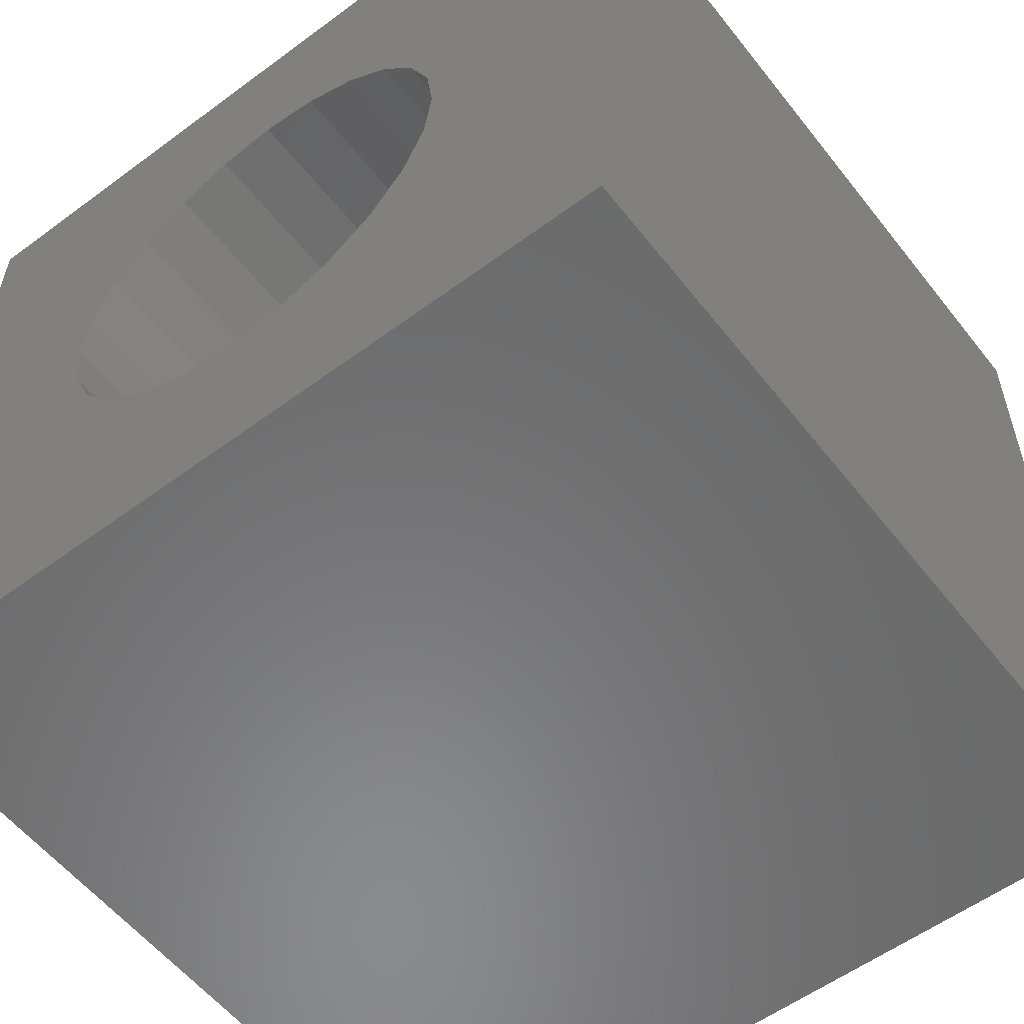
<metadata>
{"format":"stl","ext":"stl","renderer":"f3d","projection":"perspective","resolution":1024,"background":"white","views":[{"elev":-56.6,"azim":-142.3,"up":"+Y"}]}
</metadata>
<code>
# stl→obj: 436 verts, 852 faces
v 6.206 1.089 1
v 6.441 1.518 1
v 6.206 2.089 1
v 6.468 1.451 1
v 6.512 1.394 1
v 6.569 1.351 1
v 6.635 1.323 1
v 7.206 1.089 1
v 6.431 1.589 1
v 6.706 1.314 1
v 6.777 1.323 1
v 6.843 1.351 1
v 6.9 1.394 1
v 6.944 1.451 1
v 6.971 1.518 1
v 6.981 1.589 1
v 6.635 1.854 1
v 7.206 2.089 1
v 6.569 1.827 1
v 6.512 1.783 1
v 6.468 1.726 1
v 6.441 1.66 1
v 6.706 1.863 1
v 6.777 1.854 1
v 6.843 1.827 1
v 6.9 1.783 1
v 6.944 1.726 1
v 6.971 1.66 1
v 6.206 2.089 0
v 6.441 1.66 0
v 6.206 1.089 0
v 6.468 1.726 0
v 6.512 1.783 0
v 6.569 1.827 0
v 6.635 1.854 0
v 7.206 2.089 0
v 6.431 1.589 0
v 6.706 1.863 0
v 6.777 1.854 0
v 6.843 1.827 0
v 6.9 1.783 0
v 6.944 1.726 0
v 6.971 1.66 0
v 6.981 1.589 0
v 6.635 1.323 0
v 7.206 1.089 0
v 6.569 1.351 0
v 6.512 1.394 0
v 6.468 1.451 0
v 6.441 1.518 0
v 6.706 1.314 0
v 6.777 1.323 0
v 6.843 1.351 0
v 6.9 1.394 0
v 6.944 1.451 0
v 6.971 1.518 0
v 6.348 1.262 1
v 6.381 1.231 1
v 6.348 1.134 1
v 6.4 1.262 1
v 6.406 1.134 1
v 6.42 1.184 1
v 6.435 1.134 1
v 6.44 1.262 1
v 6.46 1.231 1
v 6.492 1.262 1
v 6.46 1.134 1
v 6.492 1.134 1
v 6.381 1.134 1
v 6.541 1.225 1
v 6.547 1.188 1
v 6.547 1.171 1
v 6.552 1.228 1
v 6.549 1.195 1
v 6.551 1.201 1
v 6.557 1.206 1
v 6.563 1.228 1
v 6.565 1.207 1
v 6.581 1.227 1
v 6.571 1.206 1
v 6.577 1.203 1
v 6.58 1.197 1
v 6.582 1.188 1
v 6.589 1.225 1
v 6.618 1.171 1
v 6.595 1.222 1
v 6.605 1.215 1
v 6.612 1.205 1
v 6.615 1.199 1
v 6.617 1.192 1
v 6.618 1.175 1
v 6.512 1.19 1
v 6.513 1.165 1
v 6.511 1.18 1
v 6.514 1.199 1
v 6.515 1.159 1
v 6.519 1.208 1
v 6.518 1.153 1
v 6.526 1.143 1
v 6.525 1.215 1
v 6.532 1.221 1
v 6.535 1.137 1
v 6.548 1.133 1
v 6.549 1.164 1
v 6.564 1.131 1
v 6.552 1.158 1
v 6.558 1.154 1
v 6.565 1.152 1
v 6.583 1.133 1
v 6.57 1.153 1
v 6.575 1.155 1
v 6.581 1.161 1
v 6.616 1.158 1
v 6.591 1.135 1
v 6.597 1.138 1
v 6.602 1.141 1
v 6.608 1.146 1
v 6.733 1.262 1
v 6.697 1.217 1
v 6.697 1.262 1
v 6.697 1.18 1
v 6.699 1.147 1
v 6.699 1.134 1
v 6.733 1.134 1
v 6.631 1.192 1
v 6.631 1.171 1
v 6.63 1.181 1
v 6.633 1.162 1
v 6.633 1.201 1
v 6.636 1.153 1
v 6.637 1.209 1
v 6.64 1.146 1
v 6.641 1.216 1
v 6.646 1.14 1
v 6.647 1.222 1
v 6.653 1.135 1
v 6.654 1.225 1
v 6.66 1.132 1
v 6.661 1.228 1
v 6.669 1.131 1
v 6.666 1.179 1
v 6.667 1.17 1
v 6.67 1.163 1
v 6.678 1.132 1
v 6.675 1.159 1
v 6.681 1.158 1
v 6.686 1.135 1
v 6.687 1.159 1
v 6.693 1.14 1
v 6.692 1.163 1
v 6.696 1.17 1
v 6.669 1.228 1
v 6.667 1.19 1
v 6.67 1.197 1
v 6.677 1.228 1
v 6.675 1.201 1
v 6.681 1.202 1
v 6.685 1.226 1
v 6.687 1.201 1
v 6.691 1.222 1
v 6.692 1.197 1
v 6.696 1.19 1
v 6.791 1.262 1
v 6.756 1.237 1
v 6.756 1.262 1
v 6.791 1.237 1
v 6.791 1.226 1
v 6.756 1.134 1
v 6.756 1.226 1
v 6.791 1.134 1
v 6.912 1.226 1
v 6.876 1.182 1
v 6.876 1.226 1
v 6.878 1.149 1
v 6.878 1.134 1
v 6.912 1.134 1
v 6.849 1.226 1
v 6.813 1.167 1
v 6.813 1.226 1
v 6.814 1.159 1
v 6.816 1.151 1
v 6.818 1.145 1
v 6.822 1.14 1
v 6.826 1.136 1
v 6.832 1.134 1
v 6.838 1.132 1
v 6.845 1.131 1
v 6.849 1.175 1
v 6.85 1.168 1
v 6.855 1.132 1
v 6.852 1.163 1
v 6.856 1.16 1
v 6.863 1.135 1
v 6.862 1.159 1
v 6.867 1.16 1
v 6.871 1.141 1
v 6.872 1.164 1
v 6.875 1.171 1
v 7.027 1.213 1
v 7.031 1.19 1
v 7.03 1.181 1
v 7.035 1.22 1
v 7.034 1.196 1
v 7.038 1.199 1
v 7.042 1.225 1
v 7.044 1.201 1
v 7.05 1.228 1
v 7.049 1.199 1
v 7.053 1.196 1
v 7.059 1.228 1
v 7.055 1.192 1
v 7.055 1.186 1
v 7.055 1.134 1
v 7.091 1.134 1
v 7.066 1.228 1
v 7.073 1.226 1
v 7.078 1.224 1
v 7.083 1.22 1
v 7.086 1.215 1
v 7.089 1.208 1
v 7.091 1.201 1
v 7.091 1.192 1
v 6.967 1.213 1
v 6.97 1.19 1
v 6.969 1.181 1
v 6.974 1.22 1
v 6.973 1.196 1
v 6.978 1.2 1
v 6.981 1.225 1
v 6.983 1.201 1
v 6.989 1.228 1
v 6.987 1.2 1
v 6.99 1.199 1
v 6.999 1.228 1
v 6.992 1.196 1
v 6.994 1.193 1
v 6.994 1.185 1
v 6.994 1.134 1
v 7.03 1.134 1
v 7.009 1.228 1
v 7.016 1.225 1
v 7.022 1.22 1
v 6.967 1.226 1
v 6.934 1.134 1
v 6.934 1.226 1
v 6.969 1.134 1
v 6.492 1.134 1.012
v 6.46 1.231 1.012
v 6.46 1.134 1.012
v 6.381 1.134 1.012
v 6.348 1.262 1.012
v 6.348 1.134 1.012
v 6.381 1.231 1.012
v 6.4 1.262 1.012
v 6.406 1.134 1.012
v 6.42 1.184 1.012
v 6.435 1.134 1.012
v 6.44 1.262 1.012
v 6.492 1.262 1.012
v 6.618 1.171 1.012
v 6.547 1.188 1.012
v 6.547 1.171 1.012
v 6.582 1.188 1.012
v 6.589 1.225 1.012
v 6.595 1.222 1.012
v 6.605 1.215 1.012
v 6.612 1.205 1.012
v 6.615 1.199 1.012
v 6.617 1.192 1.012
v 6.618 1.175 1.012
v 6.541 1.225 1.012
v 6.552 1.228 1.012
v 6.549 1.195 1.012
v 6.551 1.201 1.012
v 6.557 1.206 1.012
v 6.563 1.228 1.012
v 6.565 1.207 1.012
v 6.581 1.227 1.012
v 6.571 1.206 1.012
v 6.577 1.203 1.012
v 6.58 1.197 1.012
v 6.513 1.165 1.012
v 6.512 1.19 1.012
v 6.511 1.18 1.012
v 6.514 1.199 1.012
v 6.515 1.159 1.012
v 6.519 1.208 1.012
v 6.518 1.153 1.012
v 6.526 1.143 1.012
v 6.525 1.215 1.012
v 6.532 1.221 1.012
v 6.535 1.137 1.012
v 6.548 1.133 1.012
v 6.549 1.164 1.012
v 6.564 1.131 1.012
v 6.552 1.158 1.012
v 6.558 1.154 1.012
v 6.565 1.152 1.012
v 6.583 1.133 1.012
v 6.57 1.153 1.012
v 6.575 1.155 1.012
v 6.581 1.161 1.012
v 6.616 1.158 1.012
v 6.591 1.135 1.012
v 6.597 1.138 1.012
v 6.602 1.141 1.012
v 6.608 1.146 1.012
v 6.631 1.171 1.012
v 6.631 1.192 1.012
v 6.63 1.181 1.012
v 6.633 1.162 1.012
v 6.633 1.201 1.012
v 6.636 1.153 1.012
v 6.637 1.209 1.012
v 6.64 1.146 1.012
v 6.641 1.216 1.012
v 6.646 1.14 1.012
v 6.647 1.222 1.012
v 6.653 1.135 1.012
v 6.654 1.225 1.012
v 6.66 1.132 1.012
v 6.661 1.228 1.012
v 6.669 1.131 1.012
v 6.666 1.179 1.012
v 6.667 1.17 1.012
v 6.67 1.163 1.012
v 6.678 1.132 1.012
v 6.675 1.159 1.012
v 6.681 1.158 1.012
v 6.686 1.135 1.012
v 6.687 1.159 1.012
v 6.693 1.14 1.012
v 6.692 1.163 1.012
v 6.696 1.17 1.012
v 6.699 1.147 1.012
v 6.697 1.18 1.012
v 6.733 1.134 1.012
v 6.699 1.134 1.012
v 6.669 1.228 1.012
v 6.667 1.19 1.012
v 6.67 1.197 1.012
v 6.677 1.228 1.012
v 6.675 1.201 1.012
v 6.681 1.202 1.012
v 6.685 1.226 1.012
v 6.687 1.201 1.012
v 6.691 1.222 1.012
v 6.692 1.197 1.012
v 6.697 1.217 1.012
v 6.696 1.19 1.012
v 6.697 1.262 1.012
v 6.733 1.262 1.012
v 6.791 1.237 1.012
v 6.756 1.262 1.012
v 6.756 1.237 1.012
v 6.791 1.262 1.012
v 6.791 1.134 1.012
v 6.756 1.226 1.012
v 6.756 1.134 1.012
v 6.791 1.226 1.012
v 6.912 1.134 1.012
v 6.878 1.149 1.012
v 6.878 1.134 1.012
v 6.845 1.131 1.012
v 6.85 1.168 1.012
v 6.849 1.175 1.012
v 6.855 1.132 1.012
v 6.852 1.163 1.012
v 6.856 1.16 1.012
v 6.863 1.135 1.012
v 6.862 1.159 1.012
v 6.867 1.16 1.012
v 6.871 1.141 1.012
v 6.872 1.164 1.012
v 6.875 1.171 1.012
v 6.876 1.182 1.012
v 6.876 1.226 1.012
v 6.912 1.226 1.012
v 6.814 1.159 1.012
v 6.813 1.226 1.012
v 6.813 1.167 1.012
v 6.849 1.226 1.012
v 6.816 1.151 1.012
v 6.818 1.145 1.012
v 6.822 1.14 1.012
v 6.826 1.136 1.012
v 6.832 1.134 1.012
v 6.838 1.132 1.012
v 7.091 1.134 1.012
v 7.055 1.186 1.012
v 7.055 1.134 1.012
v 7.059 1.228 1.012
v 7.066 1.228 1.012
v 7.073 1.226 1.012
v 7.078 1.224 1.012
v 7.083 1.22 1.012
v 7.086 1.215 1.012
v 7.089 1.208 1.012
v 7.091 1.201 1.012
v 7.091 1.192 1.012
v 7.03 1.134 1.012
v 6.994 1.185 1.012
v 6.994 1.134 1.012
v 6.999 1.228 1.012
v 7.009 1.228 1.012
v 7.016 1.225 1.012
v 7.022 1.22 1.012
v 7.027 1.213 1.012
v 7.03 1.181 1.012
v 7.031 1.19 1.012
v 7.035 1.22 1.012
v 7.034 1.196 1.012
v 7.038 1.199 1.012
v 7.042 1.225 1.012
v 7.044 1.201 1.012
v 7.05 1.228 1.012
v 7.049 1.199 1.012
v 7.053 1.196 1.012
v 7.055 1.192 1.012
v 6.969 1.134 1.012
v 6.934 1.226 1.012
v 6.934 1.134 1.012
v 6.967 1.213 1.012
v 6.969 1.181 1.012
v 6.97 1.19 1.012
v 6.974 1.22 1.012
v 6.973 1.196 1.012
v 6.978 1.2 1.012
v 6.981 1.225 1.012
v 6.983 1.201 1.012
v 6.989 1.228 1.012
v 6.987 1.2 1.012
v 6.99 1.199 1.012
v 6.992 1.196 1.012
v 6.994 1.193 1.012
v 6.967 1.226 1.012
f 1 2 3
f 2 1 4
f 4 1 5
f 5 1 6
f 6 1 7
f 7 1 8
f 3 2 9
f 7 8 10
f 10 8 11
f 11 8 12
f 12 8 13
f 13 8 14
f 14 8 15
f 15 8 16
f 3 17 18
f 17 3 19
f 19 3 20
f 20 3 21
f 21 3 22
f 22 3 9
f 18 17 23
f 18 23 24
f 18 24 25
f 18 25 26
f 18 26 27
f 18 27 28
f 18 28 16
f 18 16 8
f 29 30 31
f 30 29 32
f 32 29 33
f 33 29 34
f 34 29 35
f 35 29 36
f 31 30 37
f 35 36 38
f 38 36 39
f 39 36 40
f 40 36 41
f 41 36 42
f 42 36 43
f 43 36 44
f 31 45 46
f 45 31 47
f 47 31 48
f 48 31 49
f 49 31 50
f 50 31 37
f 46 45 51
f 46 51 52
f 46 52 53
f 46 53 54
f 46 54 55
f 46 55 56
f 46 56 44
f 46 44 36
f 8 31 46
f 31 8 1
f 3 31 1
f 31 3 29
f 3 36 29
f 36 3 18
f 36 8 46
f 8 36 18
f 57 58 59
f 58 57 60
f 58 60 61
f 61 60 62
f 61 62 63
f 63 62 64
f 63 64 65
f 65 64 66
f 65 66 67
f 67 66 68
f 69 59 58
f 70 71 72
f 71 70 73
f 71 73 74
f 74 73 75
f 75 73 76
f 76 73 77
f 76 77 78
f 78 77 79
f 78 79 80
f 80 79 81
f 81 79 82
f 82 79 83
f 83 79 84
f 71 85 72
f 85 71 83
f 85 83 84
f 85 84 86
f 85 86 87
f 85 87 88
f 85 88 89
f 85 89 90
f 85 90 91
f 92 93 94
f 93 92 95
f 93 95 96
f 96 95 97
f 96 97 98
f 98 97 99
f 99 97 100
f 99 100 101
f 99 101 102
f 102 101 70
f 102 70 103
f 103 70 72
f 103 72 104
f 103 104 105
f 105 104 106
f 105 106 107
f 105 107 108
f 105 108 109
f 109 108 110
f 109 110 111
f 109 111 112
f 109 112 113
f 109 113 114
f 114 113 115
f 115 113 116
f 116 113 117
f 118 119 120
f 119 118 121
f 121 118 122
f 122 118 123
f 123 118 124
f 125 126 127
f 126 125 128
f 128 125 129
f 128 129 130
f 130 129 131
f 130 131 132
f 132 131 133
f 132 133 134
f 134 133 135
f 134 135 136
f 136 135 137
f 136 137 138
f 138 137 139
f 138 139 140
f 140 139 141
f 140 141 142
f 140 142 143
f 140 143 144
f 144 143 145
f 144 145 146
f 144 146 147
f 147 146 148
f 147 148 149
f 149 148 150
f 149 150 151
f 149 151 122
f 122 151 121
f 152 141 139
f 141 152 153
f 153 152 154
f 154 152 155
f 154 155 156
f 156 155 157
f 157 155 158
f 157 158 159
f 159 158 160
f 159 160 161
f 161 160 119
f 161 119 162
f 162 119 121
f 163 164 165
f 164 163 166
f 167 168 169
f 168 167 170
f 171 172 173
f 172 171 174
f 174 171 175
f 175 171 176
f 177 178 179
f 178 177 180
f 180 177 181
f 181 177 182
f 182 177 183
f 183 177 184
f 184 177 185
f 185 177 186
f 186 177 187
f 187 177 188
f 187 188 189
f 187 189 190
f 190 189 191
f 190 191 192
f 190 192 193
f 193 192 194
f 193 194 195
f 193 195 196
f 196 195 197
f 196 197 174
f 174 197 198
f 174 198 172
f 199 200 201
f 200 199 202
f 200 202 203
f 203 202 204
f 204 202 205
f 204 205 206
f 206 205 207
f 206 207 208
f 208 207 209
f 209 207 210
f 209 210 211
f 211 210 212
f 212 210 213
f 213 210 214
f 214 210 215
f 214 215 216
f 214 216 217
f 214 217 218
f 214 218 219
f 214 219 220
f 214 220 221
f 214 221 222
f 223 224 225
f 224 223 226
f 224 226 227
f 227 226 228
f 228 226 229
f 228 229 230
f 230 229 231
f 230 231 232
f 232 231 233
f 233 231 234
f 233 234 235
f 235 234 236
f 236 234 237
f 237 234 238
f 238 234 239
f 239 234 240
f 239 240 241
f 239 241 242
f 239 242 199
f 239 199 201
f 243 244 245
f 244 243 223
f 244 223 246
f 246 223 225
f 247 248 249
f 250 251 252
f 251 250 253
f 251 253 254
f 254 253 255
f 254 255 256
f 256 255 257
f 256 257 258
f 258 257 248
f 258 248 259
f 259 248 247
f 251 60 57
f 60 251 254
f 60 256 62
f 256 60 254
f 258 62 256
f 62 258 64
f 258 66 64
f 66 258 259
f 66 247 68
f 247 66 259
f 247 67 68
f 67 247 249
f 248 67 249
f 67 248 65
f 65 257 63
f 257 65 248
f 257 61 63
f 61 257 255
f 253 61 255
f 61 253 58
f 58 250 69
f 250 58 253
f 250 59 69
f 59 250 252
f 251 59 252
f 59 251 57
f 260 261 262
f 261 260 263
f 263 260 264
f 264 260 265
f 265 260 266
f 266 260 267
f 267 260 268
f 268 260 269
f 269 260 270
f 271 261 272
f 261 271 262
f 272 261 273
f 272 273 274
f 272 274 275
f 272 275 276
f 276 275 277
f 276 277 278
f 278 277 279
f 278 279 280
f 278 280 281
f 278 281 263
f 278 263 264
f 282 283 284
f 283 282 285
f 285 282 286
f 285 286 287
f 287 286 288
f 287 288 289
f 287 289 290
f 290 289 291
f 291 289 292
f 291 292 271
f 271 292 293
f 271 293 262
f 262 293 294
f 294 293 295
f 294 295 296
f 296 295 297
f 297 295 298
f 298 295 299
f 298 299 300
f 300 299 301
f 301 299 302
f 302 299 303
f 303 299 304
f 303 304 305
f 303 305 306
f 303 306 307
f 260 72 85
f 72 260 262
f 72 294 104
f 294 72 262
f 104 296 106
f 296 104 294
f 296 107 106
f 107 296 297
f 297 108 107
f 108 297 298
f 298 110 108
f 110 298 300
f 300 111 110
f 111 300 301
f 301 112 111
f 112 301 302
f 302 113 112
f 113 302 303
f 113 307 117
f 307 113 303
f 307 116 117
f 116 307 306
f 306 115 116
f 115 306 305
f 305 114 115
f 114 305 304
f 304 109 114
f 109 304 299
f 299 105 109
f 105 299 295
f 295 103 105
f 103 295 293
f 293 102 103
f 102 293 292
f 292 99 102
f 99 292 289
f 288 99 289
f 99 288 98
f 286 98 288
f 98 286 96
f 282 96 286
f 96 282 93
f 284 93 282
f 93 284 94
f 283 94 284
f 94 283 92
f 285 92 283
f 92 285 95
f 287 95 285
f 95 287 97
f 290 97 287
f 97 290 100
f 290 101 100
f 101 290 291
f 291 70 101
f 70 291 271
f 271 73 70
f 73 271 272
f 272 77 73
f 77 272 276
f 276 79 77
f 79 276 278
f 278 84 79
f 84 278 264
f 264 86 84
f 86 264 265
f 265 87 86
f 87 265 266
f 87 267 88
f 267 87 266
f 88 268 89
f 268 88 267
f 89 269 90
f 269 89 268
f 90 270 91
f 270 90 269
f 91 260 85
f 260 91 270
f 281 83 263
f 83 281 82
f 280 82 281
f 82 280 81
f 280 80 81
f 80 280 279
f 279 78 80
f 78 279 277
f 277 76 78
f 76 277 275
f 275 75 76
f 75 275 274
f 75 273 74
f 273 75 274
f 74 261 71
f 261 74 273
f 261 83 71
f 83 261 263
f 308 309 310
f 309 308 311
f 309 311 312
f 312 311 313
f 312 313 314
f 314 313 315
f 314 315 316
f 316 315 317
f 316 317 318
f 318 317 319
f 318 319 320
f 320 319 321
f 320 321 322
f 322 321 323
f 322 323 324
f 324 323 325
f 325 323 326
f 326 323 327
f 326 327 328
f 328 327 329
f 329 327 330
f 329 330 331
f 331 330 332
f 331 332 333
f 333 332 334
f 334 332 335
f 334 335 336
f 337 335 338
f 324 339 322
f 339 324 340
f 339 340 341
f 339 341 342
f 342 341 343
f 342 343 344
f 342 344 345
f 345 344 346
f 345 346 347
f 347 346 348
f 347 348 349
f 349 348 350
f 349 350 336
f 349 336 351
f 351 336 352
f 352 336 335
f 352 335 337
f 118 337 124
f 337 118 352
f 337 123 124
f 123 337 338
f 335 123 338
f 123 335 122
f 122 332 149
f 332 122 335
f 332 147 149
f 147 332 330
f 330 144 147
f 144 330 327
f 327 140 144
f 140 327 323
f 323 138 140
f 138 323 321
f 321 136 138
f 136 321 319
f 319 134 136
f 134 319 317
f 315 134 317
f 134 315 132
f 313 132 315
f 132 313 130
f 311 130 313
f 130 311 128
f 308 128 311
f 128 308 126
f 310 126 308
f 126 310 127
f 309 127 310
f 127 309 125
f 312 125 309
f 125 312 129
f 314 129 312
f 129 314 131
f 316 131 314
f 131 316 133
f 316 135 133
f 135 316 318
f 318 137 135
f 137 318 320
f 320 139 137
f 139 320 322
f 322 152 139
f 152 322 339
f 339 155 152
f 155 339 342
f 342 158 155
f 158 342 345
f 345 160 158
f 160 345 347
f 347 119 160
f 119 347 349
f 351 119 349
f 119 351 120
f 351 118 120
f 118 351 352
f 350 121 336
f 121 350 162
f 348 162 350
f 162 348 161
f 348 159 161
f 159 348 346
f 346 157 159
f 157 346 344
f 344 156 157
f 156 344 343
f 343 154 156
f 154 343 341
f 154 340 153
f 340 154 341
f 153 324 141
f 324 153 340
f 141 325 142
f 325 141 324
f 142 326 143
f 326 142 325
f 326 145 143
f 145 326 328
f 328 146 145
f 146 328 329
f 329 148 146
f 148 329 331
f 331 150 148
f 150 331 333
f 334 150 333
f 150 334 151
f 336 151 334
f 151 336 121
f 353 354 355
f 354 353 356
f 354 163 165
f 163 354 356
f 163 353 166
f 353 163 356
f 353 164 166
f 164 353 355
f 354 164 355
f 164 354 165
f 357 358 359
f 358 357 360
f 358 167 169
f 167 358 360
f 167 357 170
f 357 167 360
f 357 168 170
f 168 357 359
f 358 168 359
f 168 358 169
f 361 362 363
f 364 365 366
f 365 364 367
f 365 367 368
f 368 367 369
f 369 367 370
f 369 370 371
f 371 370 372
f 372 370 373
f 372 373 374
f 374 373 362
f 374 362 375
f 375 362 376
f 376 362 377
f 377 362 378
f 378 362 361
f 379 380 381
f 380 379 382
f 382 379 383
f 382 383 384
f 382 384 385
f 382 385 386
f 382 386 387
f 382 387 388
f 382 388 364
f 382 364 366
f 361 175 176
f 175 361 363
f 362 175 363
f 175 362 174
f 174 373 196
f 373 174 362
f 373 193 196
f 193 373 370
f 370 190 193
f 190 370 367
f 367 187 190
f 187 367 364
f 364 186 187
f 186 364 388
f 388 185 186
f 185 388 387
f 387 184 185
f 184 387 386
f 386 183 184
f 183 386 385
f 384 183 385
f 183 384 182
f 383 182 384
f 182 383 181
f 379 181 383
f 181 379 180
f 381 180 379
f 180 381 178
f 380 178 381
f 178 380 179
f 380 177 179
f 177 380 382
f 177 366 188
f 366 177 382
f 188 365 189
f 365 188 366
f 189 368 191
f 368 189 365
f 368 192 191
f 192 368 369
f 369 194 192
f 194 369 371
f 371 195 194
f 195 371 372
f 372 197 195
f 197 372 374
f 375 197 374
f 197 375 198
f 376 198 375
f 198 376 172
f 377 172 376
f 172 377 173
f 377 171 173
f 171 377 378
f 171 361 176
f 361 171 378
f 389 390 391
f 390 389 392
f 392 389 393
f 393 389 394
f 394 389 395
f 395 389 396
f 396 389 397
f 397 389 398
f 398 389 399
f 399 389 400
f 401 402 403
f 402 401 404
f 404 401 405
f 405 401 406
f 406 401 407
f 407 401 408
f 408 401 409
f 408 409 410
f 408 410 411
f 411 410 412
f 411 412 413
f 411 413 414
f 414 413 415
f 414 415 416
f 416 415 417
f 416 417 418
f 416 418 392
f 392 418 419
f 392 419 390
f 420 421 422
f 421 420 423
f 423 420 424
f 423 424 425
f 423 425 426
f 426 425 427
f 426 427 428
f 426 428 429
f 429 428 430
f 429 430 431
f 431 430 432
f 431 432 433
f 431 433 404
f 404 433 434
f 404 434 435
f 404 435 402
f 436 421 423
f 421 243 245
f 243 421 436
f 243 423 223
f 423 243 436
f 426 223 423
f 223 426 226
f 426 229 226
f 229 426 429
f 429 231 229
f 231 429 431
f 431 234 231
f 234 431 404
f 404 240 234
f 240 404 405
f 405 241 240
f 241 405 406
f 406 242 241
f 242 406 407
f 242 408 199
f 408 242 407
f 408 202 199
f 202 408 411
f 411 205 202
f 205 411 414
f 414 207 205
f 207 414 416
f 416 210 207
f 210 416 392
f 392 215 210
f 215 392 393
f 393 216 215
f 216 393 394
f 394 217 216
f 217 394 395
f 395 218 217
f 218 395 396
f 218 397 219
f 397 218 396
f 219 398 220
f 398 219 397
f 220 399 221
f 399 220 398
f 221 400 222
f 400 221 399
f 222 389 214
f 389 222 400
f 389 213 214
f 213 389 391
f 390 213 391
f 213 390 212
f 419 212 390
f 212 419 211
f 418 211 419
f 211 418 209
f 418 208 209
f 208 418 417
f 417 206 208
f 206 417 415
f 415 204 206
f 204 415 413
f 413 203 204
f 203 413 412
f 203 410 200
f 410 203 412
f 200 409 201
f 409 200 410
f 201 401 239
f 401 201 409
f 401 238 239
f 238 401 403
f 402 238 403
f 238 402 237
f 435 237 402
f 237 435 236
f 434 236 435
f 236 434 235
f 433 235 434
f 235 433 233
f 433 232 233
f 232 433 432
f 432 230 232
f 230 432 430
f 430 228 230
f 228 430 428
f 428 227 228
f 227 428 427
f 227 425 224
f 425 227 427
f 224 424 225
f 424 224 425
f 225 420 246
f 420 225 424
f 420 244 246
f 244 420 422
f 421 244 422
f 244 421 245
f 14 54 13
f 54 14 55
f 12 54 53
f 54 12 13
f 11 53 52
f 53 11 12
f 10 52 51
f 52 10 11
f 7 51 45
f 51 7 10
f 23 35 38
f 35 23 17
f 24 38 39
f 38 24 23
f 25 39 40
f 39 25 24
f 26 40 41
f 40 26 25
f 26 42 27
f 42 26 41
f 27 43 28
f 43 27 42
f 28 44 16
f 44 28 43
f 16 56 15
f 56 16 44
f 15 55 14
f 55 15 56
f 6 45 47
f 45 6 7
f 5 47 48
f 47 5 6
f 49 5 48
f 5 49 4
f 50 4 49
f 4 50 2
f 37 2 50
f 2 37 9
f 30 9 37
f 9 30 22
f 32 22 30
f 22 32 21
f 33 21 32
f 21 33 20
f 19 33 34
f 33 19 20
f 17 34 35
f 34 17 19

</code>
